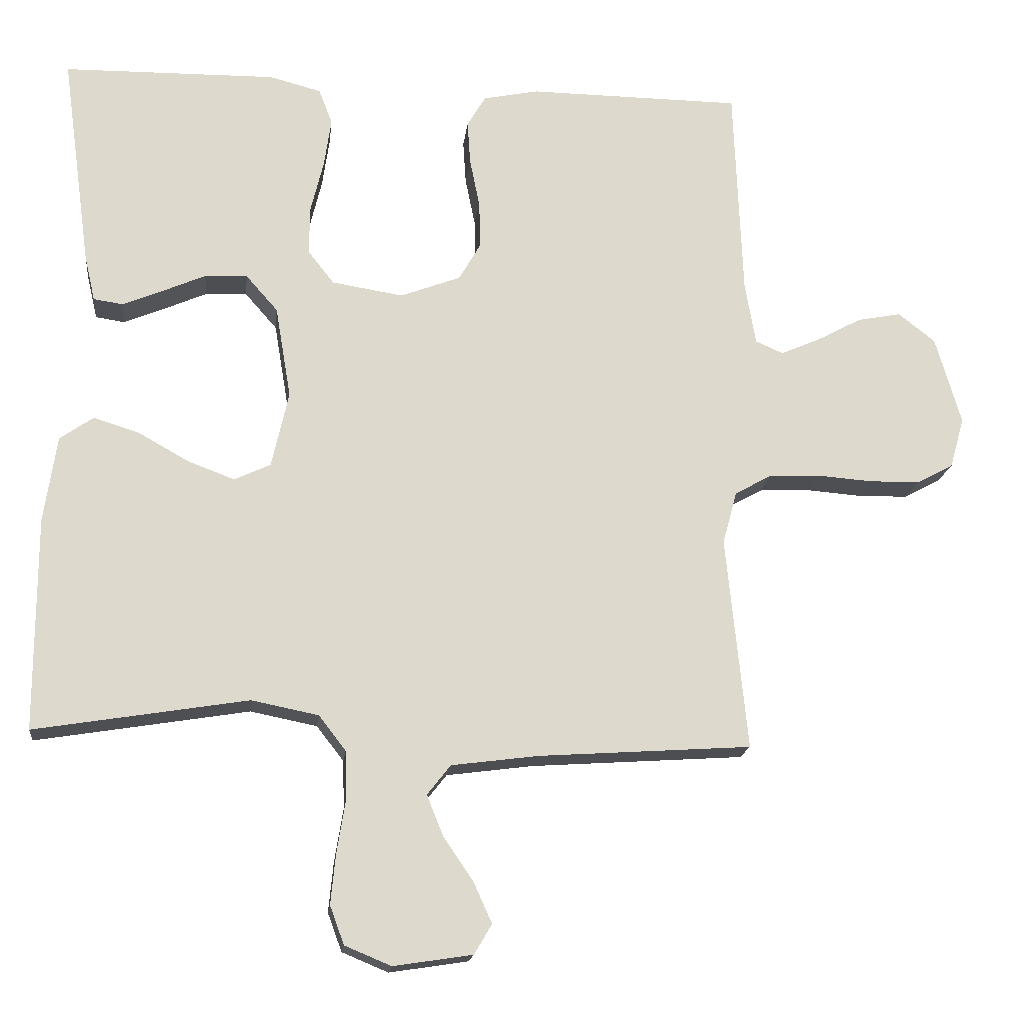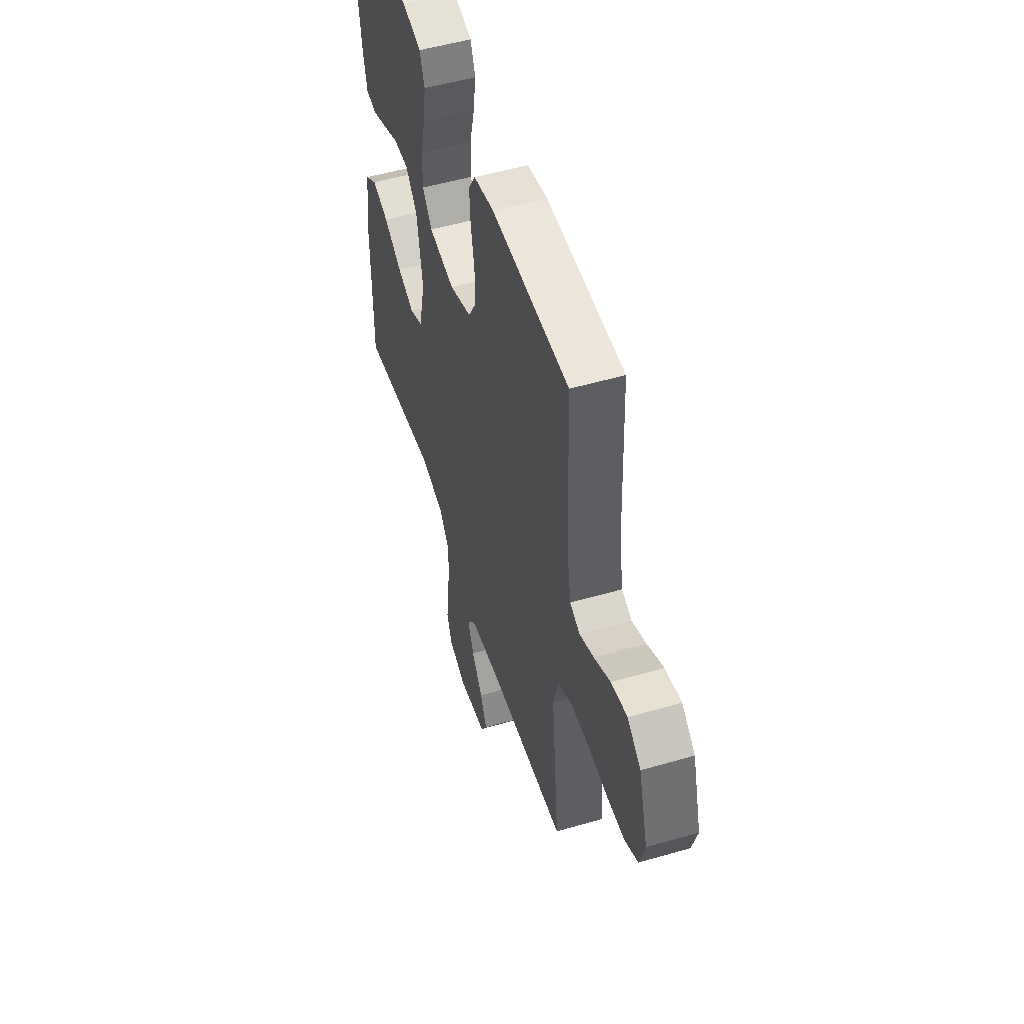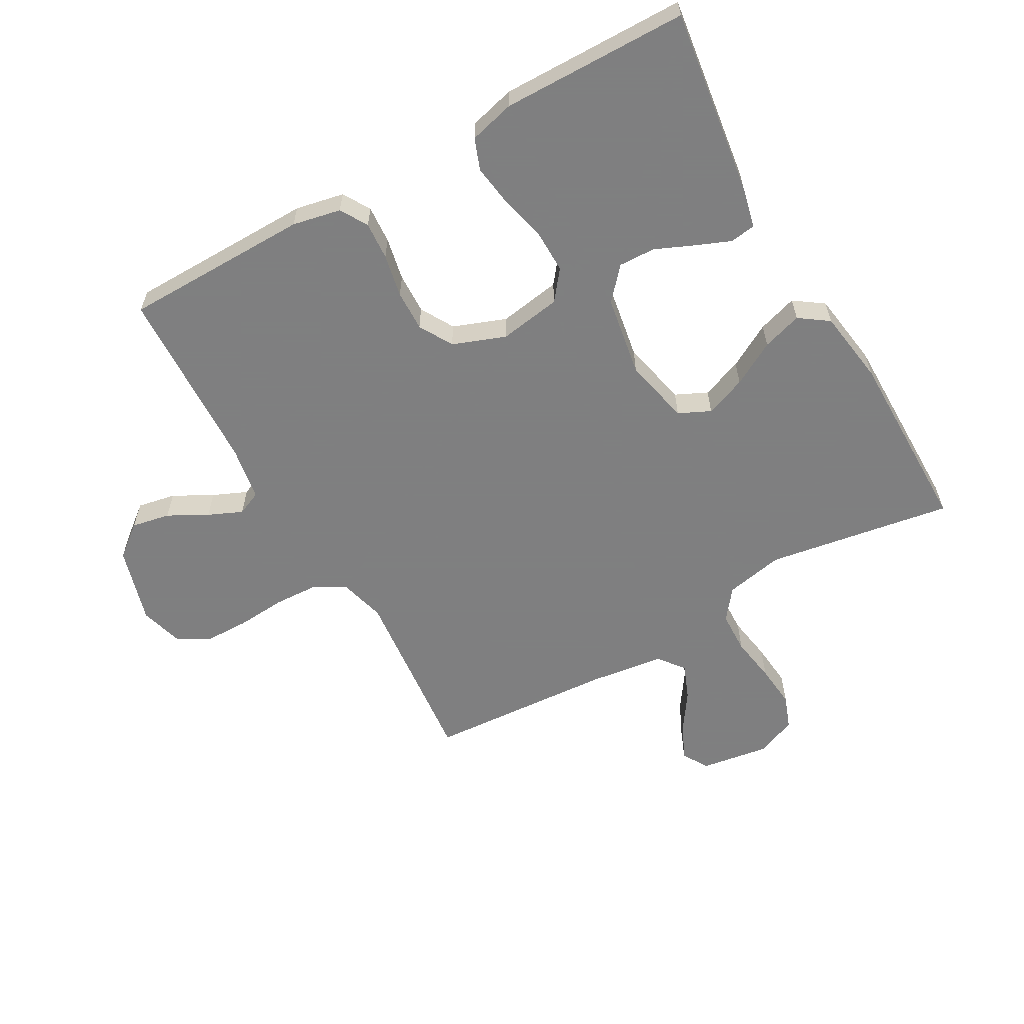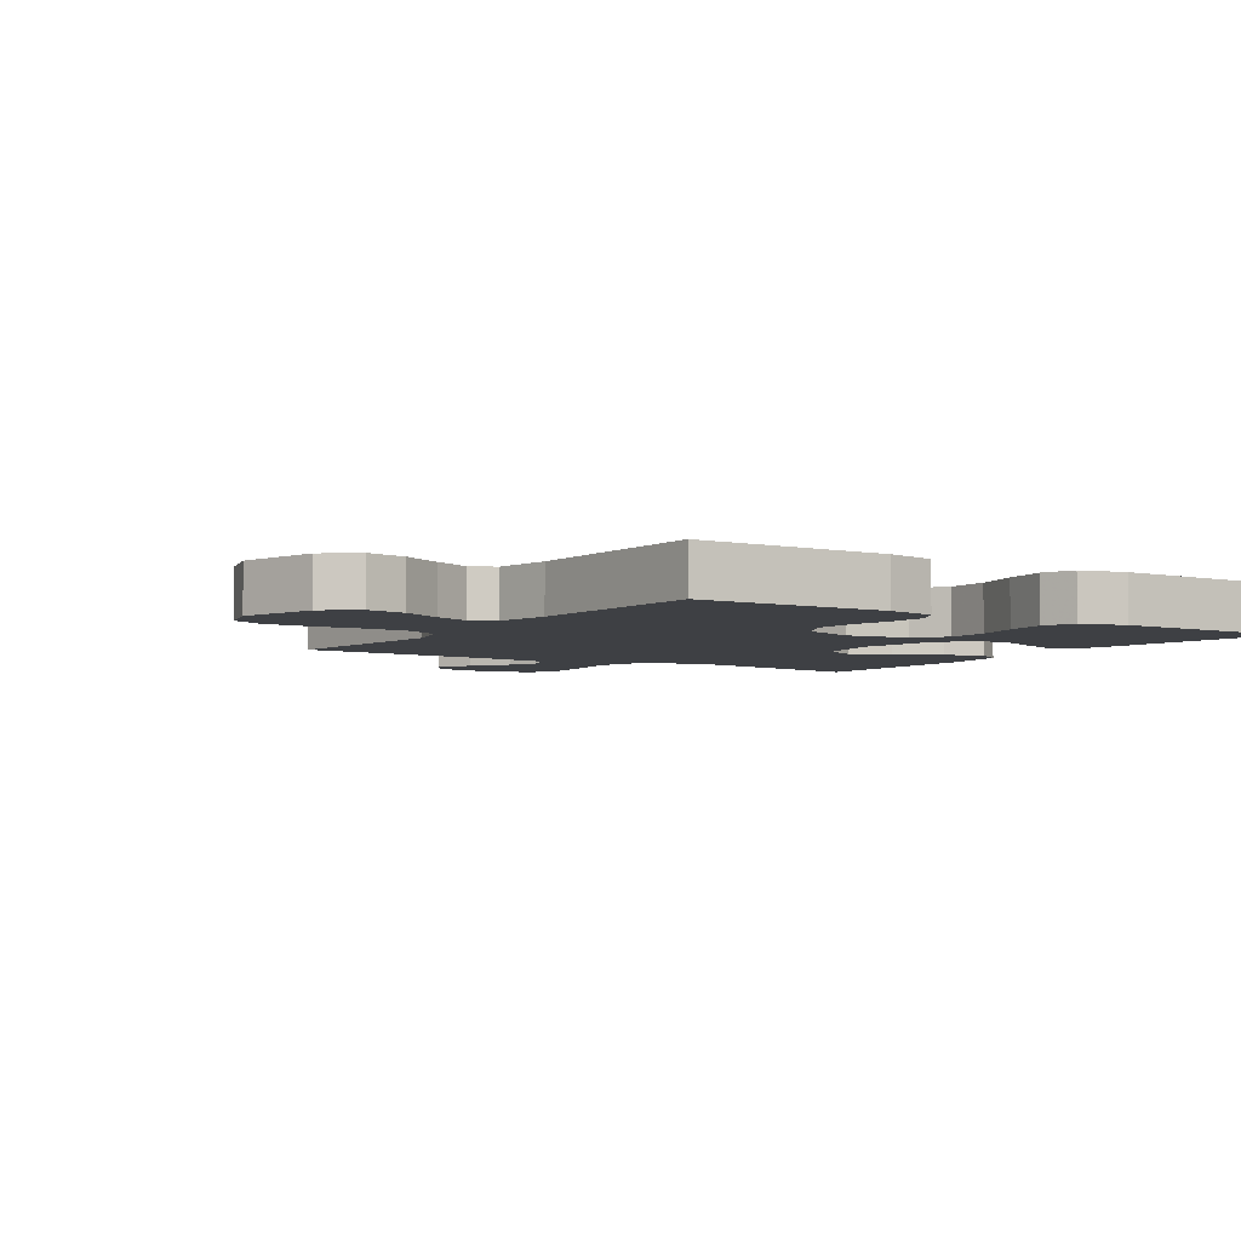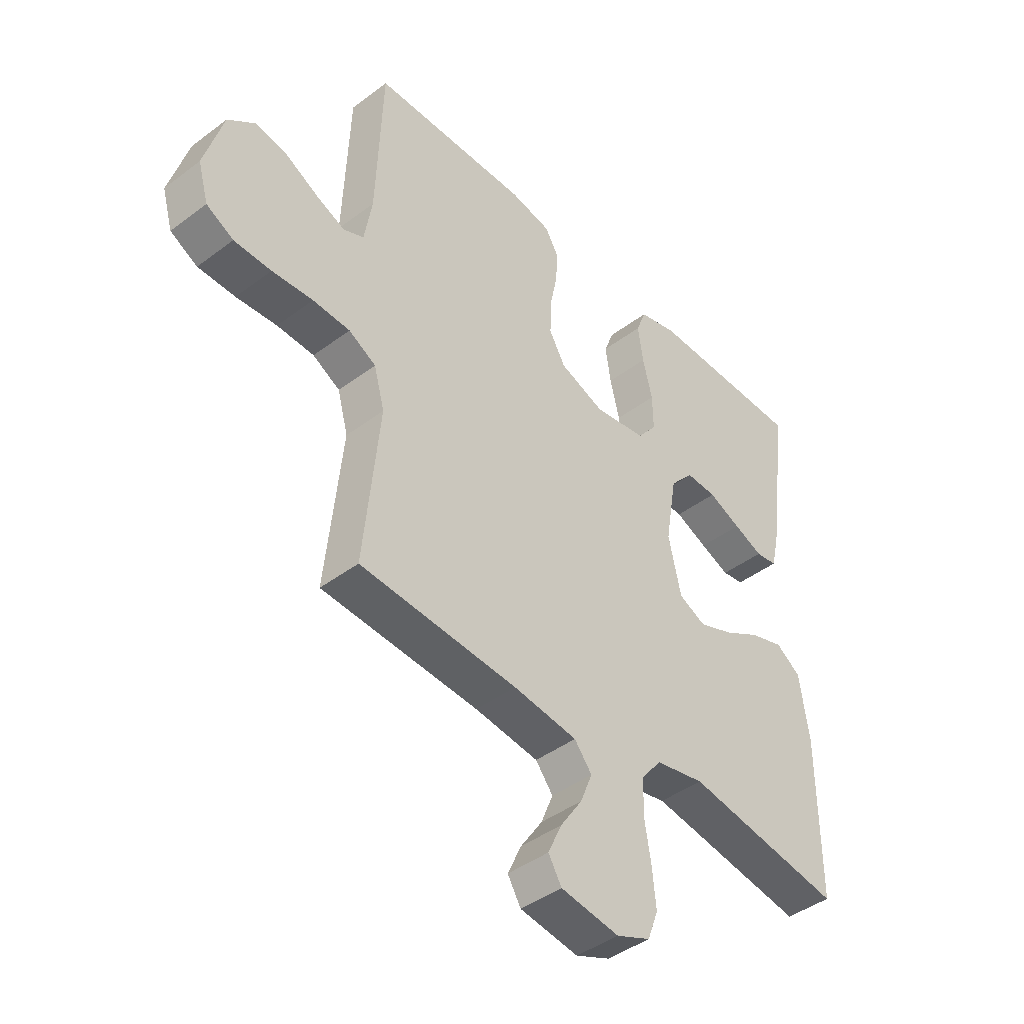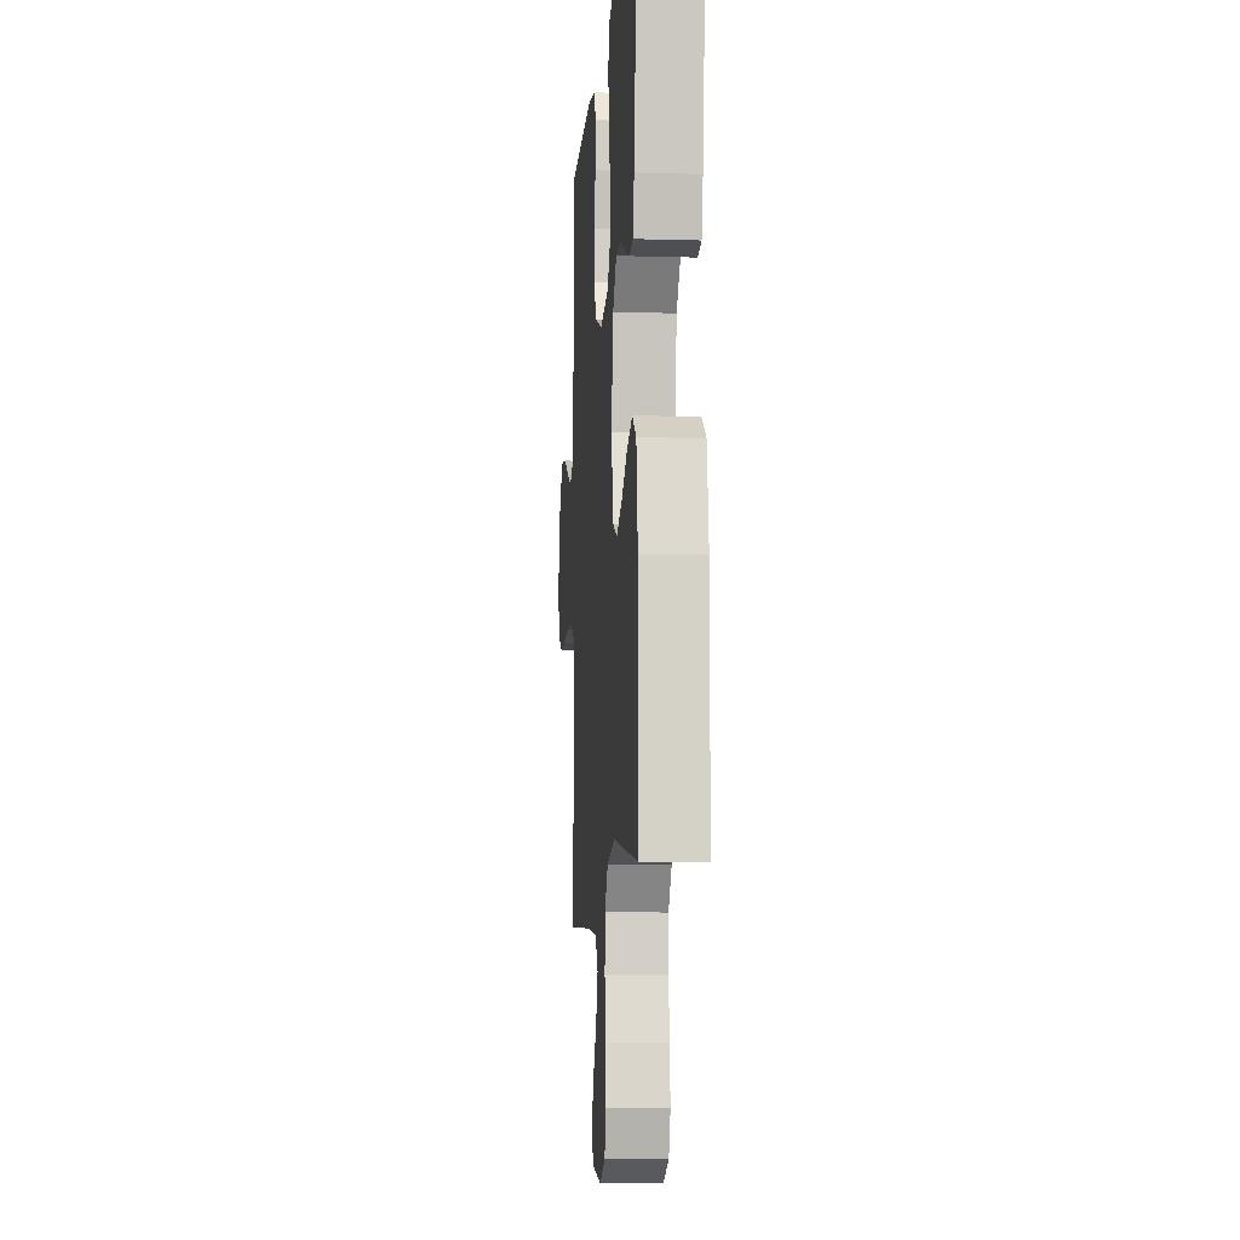
<metadata>
{"format":"obj","ext":"obj","renderer":"f3d","projection":"perspective","resolution":1024,"background":"white","views":[{"elev":-17.4,"azim":173.6,"up":"+Z"},{"elev":52.1,"azim":-107.4,"up":"+Z"},{"elev":-59.9,"azim":29.5,"up":"+Y"},{"elev":-4.7,"azim":-33.1,"up":"+Y"},{"elev":-43.2,"azim":-48.3,"up":"+Z"},{"elev":-9.4,"azim":85.5,"up":"+Z"}]}
</metadata>
<code>
v -0.5 0.07 0.5
v -0.2 0.07 0.503
v -0.122 0.07 0.487
v -0.096 0.07 0.443
v -0.1 0.07 0.382
v -0.114 0.07 0.313
v -0.116 0.07 0.247
v -0.085 0.07 0.193
v 0 0.07 0.161
v 0.1 0.07 0.177
v 0.137 0.07 0.224
v 0.136 0.07 0.292
v 0.118 0.07 0.366
v 0.108 0.07 0.435
v 0.127 0.07 0.485
v 0.2 0.07 0.504
v 0.5 0.07 0.5
v 0.459 0.07 0.2
v 0.444 0.07 0.135
v 0.403 0.07 0.129
v 0.347 0.07 0.152
v 0.285 0.07 0.179
v 0.226 0.07 0.181
v 0.181 0.07 0.13
v 0.159 0.07 0
v 0.183 0.07 -0.107
v 0.234 0.07 -0.131
v 0.3 0.07 -0.106
v 0.371 0.07 -0.066
v 0.435 0.07 -0.046
v 0.482 0.07 -0.079
v 0.5 0.07 -0.2
v 0.5 0.07 -0.5
v 0.2 0.07 -0.451
v 0.106 0.07 -0.47
v 0.068 0.07 -0.519
v 0.066 0.07 -0.587
v 0.078 0.07 -0.661
v 0.085 0.07 -0.732
v 0.065 0.07 -0.786
v 0 0.07 -0.813
v -0.111 0.07 -0.796
v -0.136 0.07 -0.754
v -0.11 0.07 -0.697
v -0.068 0.07 -0.635
v -0.045 0.07 -0.578
v -0.078 0.07 -0.536
v -0.2 0.07 -0.52
v -0.5 0.07 -0.5
v -0.47 0.07 -0.2
v -0.49 0.07 -0.126
v -0.542 0.07 -0.097
v -0.613 0.07 -0.094
v -0.691 0.07 -0.1
v -0.762 0.07 -0.099
v -0.814 0.07 -0.071
v -0.834 0.07 0
v -0.798 0.07 0.124
v -0.746 0.07 0.165
v -0.684 0.07 0.153
v -0.621 0.07 0.119
v -0.566 0.07 0.095
v -0.527 0.07 0.112
v -0.512 0.07 0.2
v -0.5 0 0.5
v -0.2 0 0.503
v -0.122 0 0.487
v -0.096 0 0.443
v -0.1 0 0.382
v -0.114 0 0.313
v -0.116 0 0.247
v -0.085 0 0.193
v 0 0 0.161
v 0.1 0 0.177
v 0.137 0 0.224
v 0.136 0 0.292
v 0.118 0 0.366
v 0.108 0 0.435
v 0.127 0 0.485
v 0.2 0 0.504
v 0.5 0 0.5
v 0.459 0 0.2
v 0.444 0 0.135
v 0.403 0 0.129
v 0.347 0 0.152
v 0.285 0 0.179
v 0.226 0 0.181
v 0.181 0 0.13
v 0.159 0 0
v 0.183 0 -0.107
v 0.234 0 -0.131
v 0.3 0 -0.106
v 0.371 0 -0.066
v 0.435 0 -0.046
v 0.482 0 -0.079
v 0.5 0 -0.2
v 0.5 0 -0.5
v 0.2 0 -0.451
v 0.106 0 -0.47
v 0.068 0 -0.519
v 0.066 0 -0.587
v 0.078 0 -0.661
v 0.085 0 -0.732
v 0.065 0 -0.786
v 0 0 -0.813
v -0.111 0 -0.796
v -0.136 0 -0.754
v -0.11 0 -0.697
v -0.068 0 -0.635
v -0.045 0 -0.578
v -0.078 0 -0.536
v -0.2 0 -0.52
v -0.5 0 -0.5
v -0.47 0 -0.2
v -0.49 0 -0.126
v -0.542 0 -0.097
v -0.613 0 -0.094
v -0.691 0 -0.1
v -0.762 0 -0.099
v -0.814 0 -0.071
v -0.834 0 0
v -0.798 0 0.124
v -0.746 0 0.165
v -0.684 0 0.153
v -0.621 0 0.119
v -0.566 0 0.095
v -0.527 0 0.112
v -0.512 0 0.2
f 58 59 60 61
f 58 61 62
f 57 58 62
f 56 57 62
f 53 54 55 56
f 52 53 56 62
f 51 52 62 63
f 48 49 50
f 47 48 50 51
f 42 43 44 45
f 42 45 46
f 41 42 46
f 40 41 46
f 37 38 39 40
f 37 40 46
f 36 37 46 47
f 31 32 33 34
f 31 34 35
f 28 29 30 31
f 27 28 31 35
f 26 27 35 36
f 19 20 21 22
f 17 18 19 22
f 17 22 23
f 16 17 23 24
f 12 13 14 15
f 12 15 16 24
f 3 4 5 6
f 3 6 7
f 64 1 2 3
f 64 3 7
f 63 64 7 8
f 51 63 8 9
f 47 51 9 10
f 25 26 36 47
f 25 47 10 11
f 11 12 24 25
f 125 124 123 122
f 126 125 122
f 126 122 121
f 126 121 120
f 120 119 118 117
f 126 120 117 116
f 127 126 116 115
f 114 113 112
f 115 114 112 111
f 109 108 107 106
f 110 109 106
f 110 106 105
f 110 105 104
f 104 103 102 101
f 110 104 101
f 111 110 101 100
f 98 97 96 95
f 99 98 95
f 95 94 93 92
f 99 95 92 91
f 100 99 91 90
f 86 85 84 83
f 86 83 82 81
f 87 86 81
f 88 87 81 80
f 79 78 77 76
f 88 80 79 76
f 70 69 68 67
f 71 70 67
f 67 66 65 128
f 71 67 128
f 72 71 128 127
f 73 72 127 115
f 74 73 115 111
f 111 100 90 89
f 75 74 111 89
f 89 88 76 75
f 1 65 66 2
f 2 66 67 3
f 3 67 68 4
f 4 68 69 5
f 5 69 70 6
f 6 70 71 7
f 7 71 72 8
f 8 72 73 9
f 9 73 74 10
f 10 74 75 11
f 11 75 76 12
f 12 76 77 13
f 13 77 78 14
f 14 78 79 15
f 15 79 80 16
f 16 80 81 17
f 17 81 82 18
f 18 82 83 19
f 19 83 84 20
f 20 84 85 21
f 21 85 86 22
f 22 86 87 23
f 23 87 88 24
f 24 88 89 25
f 25 89 90 26
f 26 90 91 27
f 27 91 92 28
f 28 92 93 29
f 29 93 94 30
f 30 94 95 31
f 31 95 96 32
f 32 96 97 33
f 33 97 98 34
f 34 98 99 35
f 35 99 100 36
f 36 100 101 37
f 37 101 102 38
f 38 102 103 39
f 39 103 104 40
f 40 104 105 41
f 41 105 106 42
f 42 106 107 43
f 43 107 108 44
f 44 108 109 45
f 45 109 110 46
f 46 110 111 47
f 47 111 112 48
f 48 112 113 49
f 49 113 114 50
f 50 114 115 51
f 51 115 116 52
f 52 116 117 53
f 53 117 118 54
f 54 118 119 55
f 55 119 120 56
f 56 120 121 57
f 57 121 122 58
f 58 122 123 59
f 59 123 124 60
f 60 124 125 61
f 61 125 126 62
f 62 126 127 63
f 63 127 128 64
f 64 128 65 1

</code>
